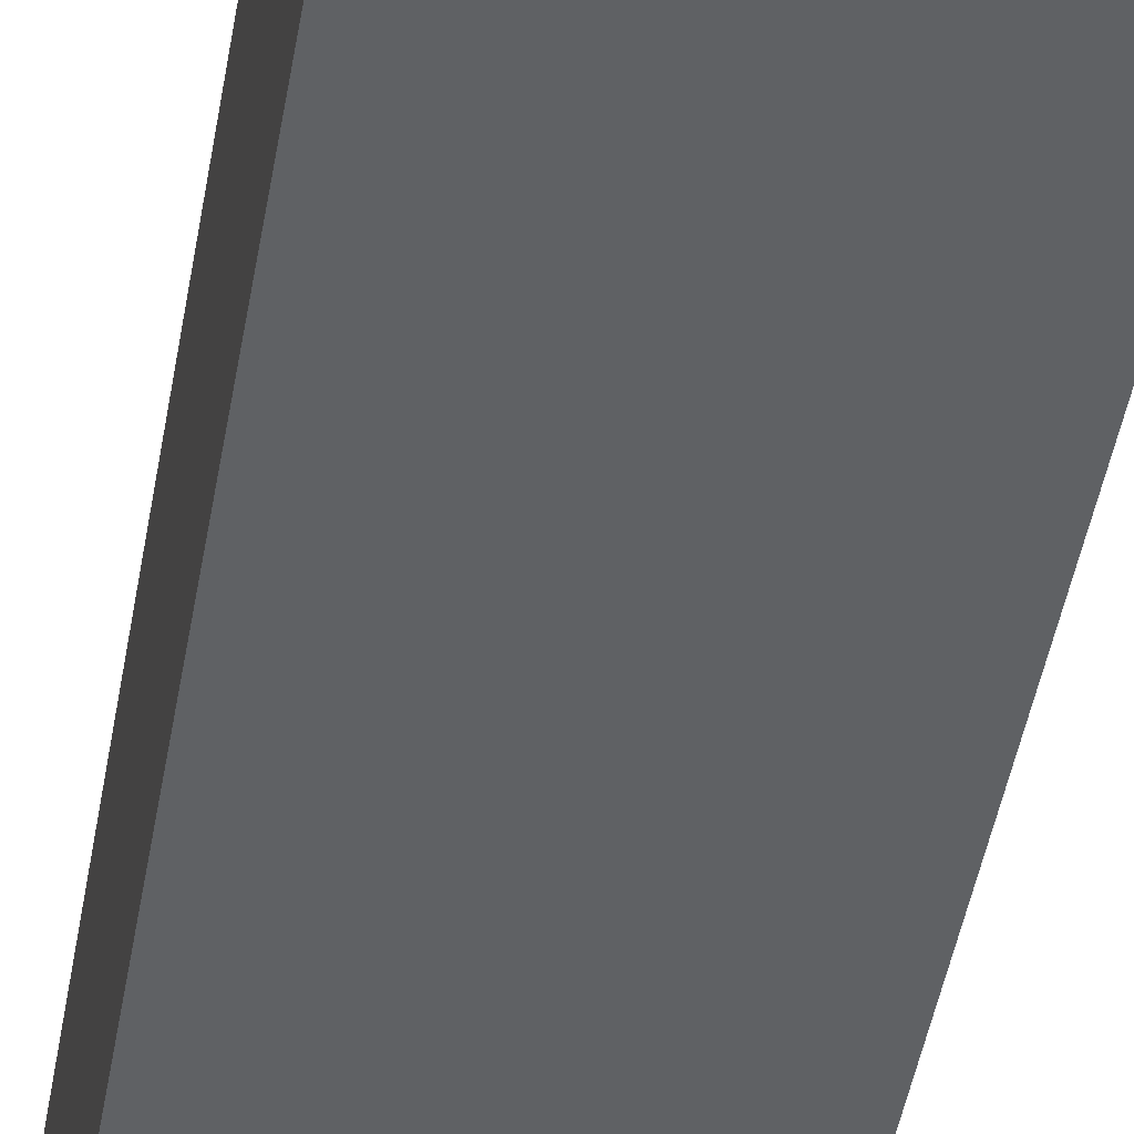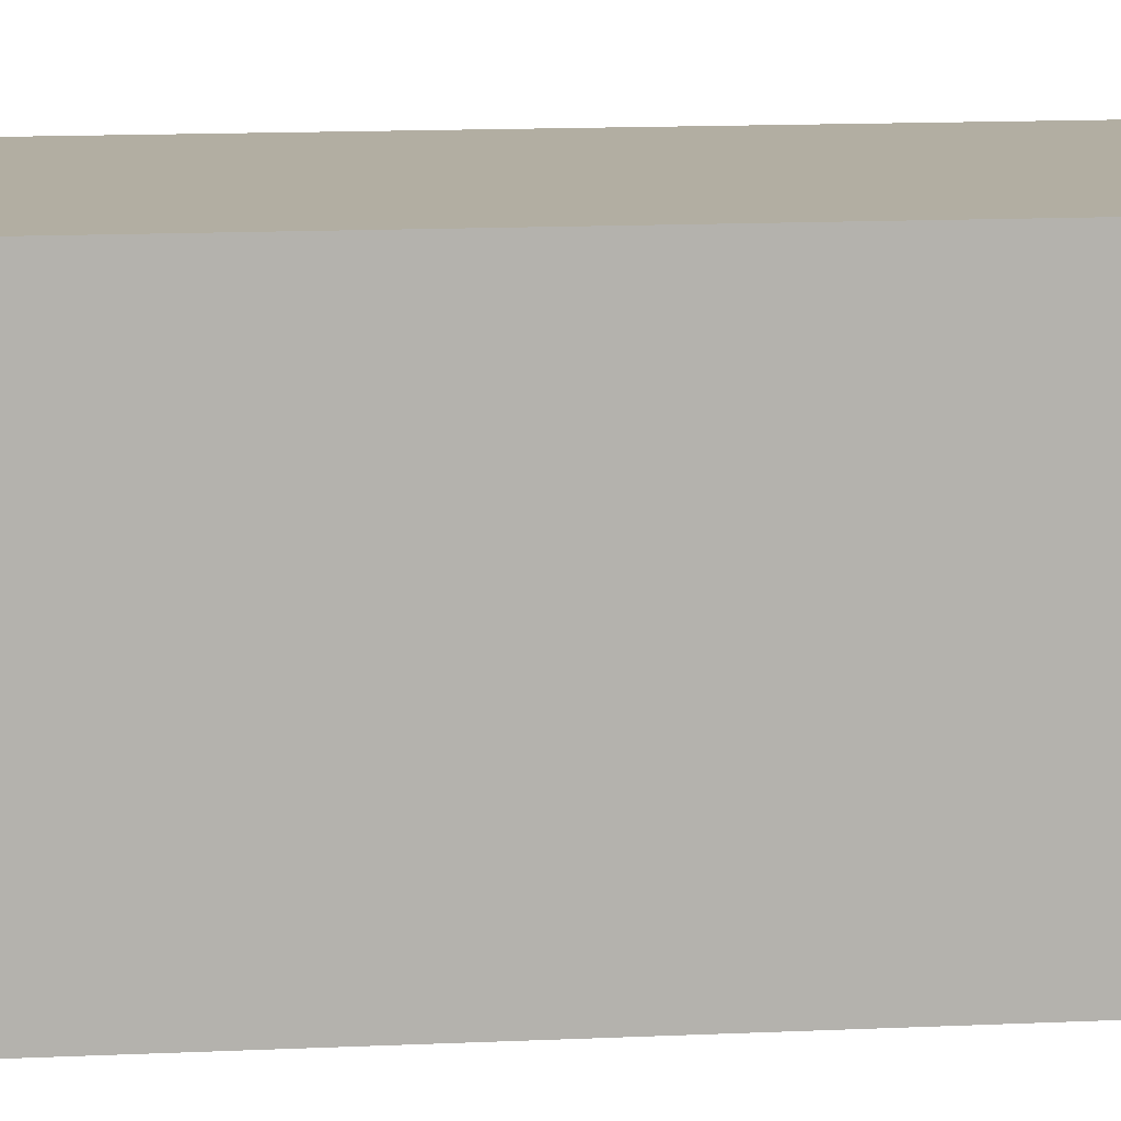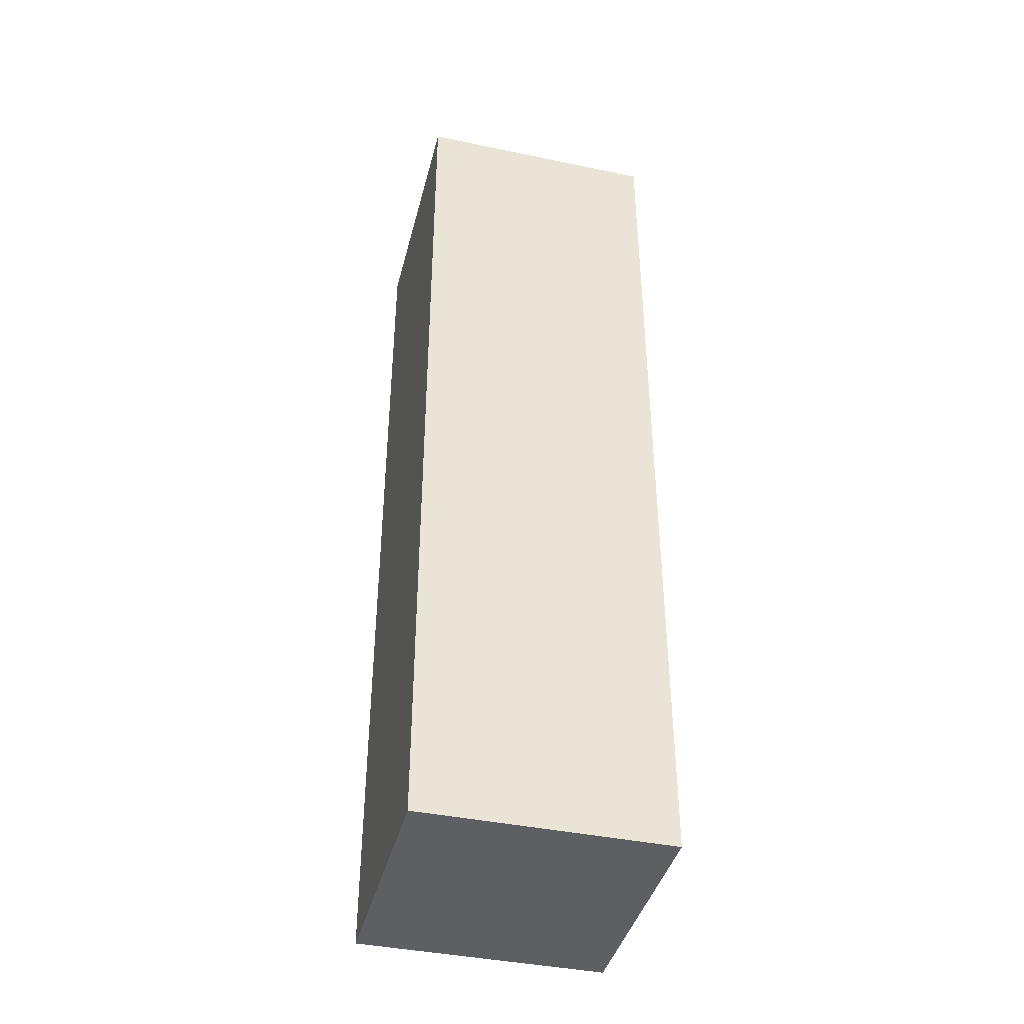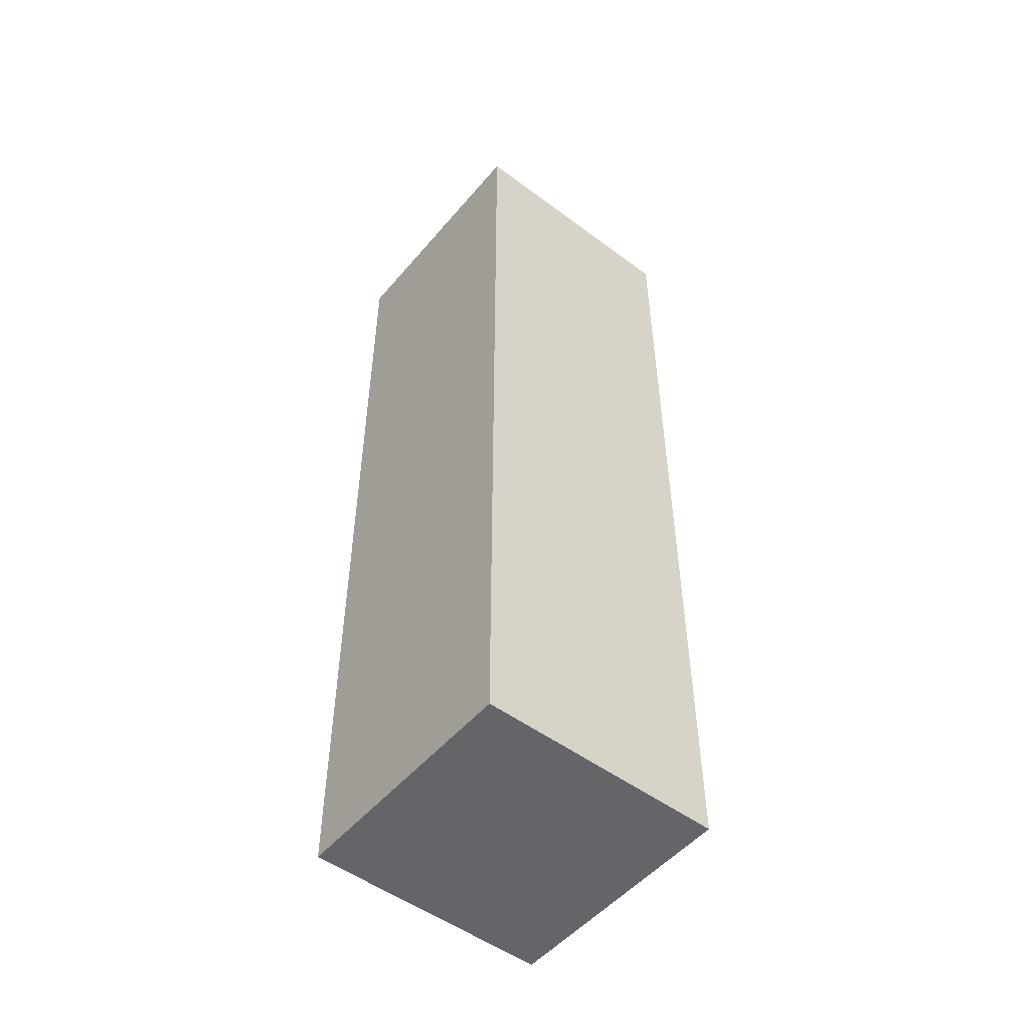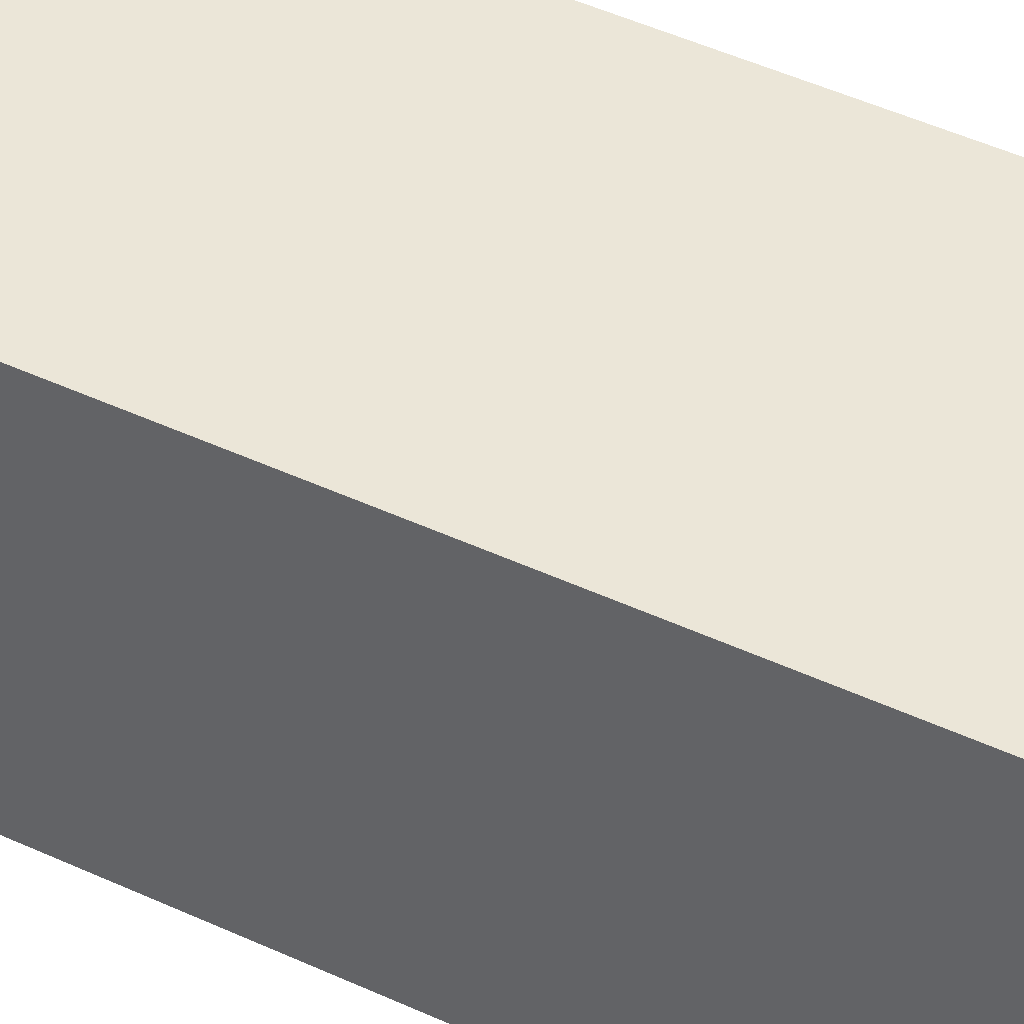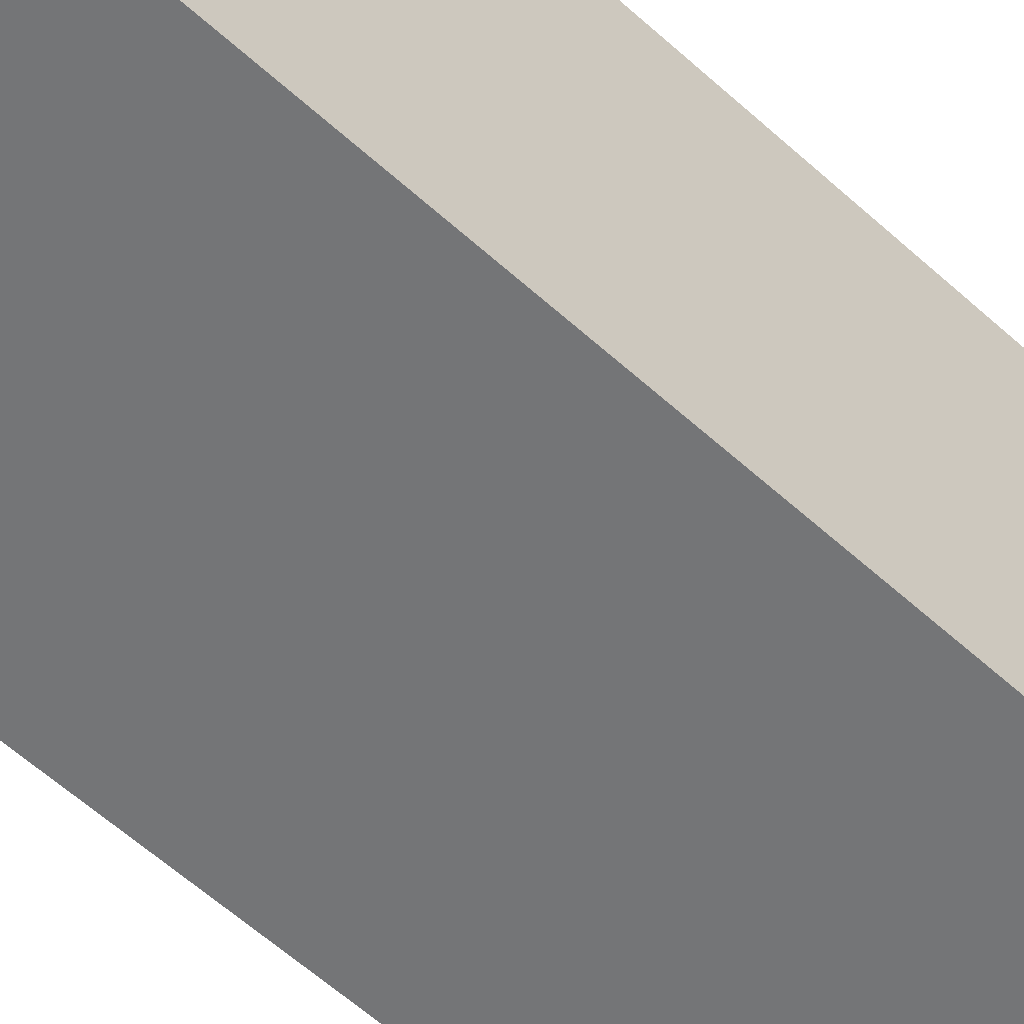
<metadata>
{"format":"obj","ext":"obj","renderer":"f3d","projection":"perspective","resolution":1024,"background":"white","views":[{"elev":-45.8,"azim":-9.7,"up":"+Z"},{"elev":10.7,"azim":-97.5,"up":"+Z"},{"elev":-41.2,"azim":-14.2,"up":"+Y"},{"elev":-51.4,"azim":-128.9,"up":"+Y"},{"elev":46.1,"azim":118.1,"up":"+Z"},{"elev":-56.4,"azim":-133.9,"up":"+Z"}]}
</metadata>
<code>
o
v 15.5 4.2 -0.6
v 15.5 4.2 -0.2
v 15.5 4.2 0.1
v 15.5 4.2 0.5
v 15.1 4.2 -0.6
v 15.1 4.2 -0.2
v 15.1 4.2 0.1
v 15.1 4.2 0.5
v 14.8 4.2 -0.6
v 14.8 4.2 -0.2
v 14.8 4.2 0.1
v 14.8 4.2 0.5
v 14.4 4.2 -0.6
v 14.4 4.2 -0.2
v 14.4 4.2 0.1
v 14.4 4.2 0.5
v 15.5 0 -0.6
v 15.5 0 -0.2
v 15.5 0 0.1
v 15.5 0 0.5
v 14.4 0 -0.6
v 14.4 0 -0.2
v 14.4 0 0.1
v 14.4 0 0.5
v 15.5 4.2 -0.6
v 15.1 4.2 -0.6
v 14.8 4.2 -0.6
v 14.4 4.2 -0.6
v 14.9 3.7 -0.6
v 14.8 3.7 -0.6
v 15.1 3.5 -0.6
v 15 3.5 -0.6
v 15 3.4 -0.6
v 14.9 3.4 -0.6
v 15.3 2.9 -0.6
v 14.6 2.9 -0.6
v 15.3 2.8 -0.6
v 14.6 2.8 -0.6
v 15.2 2.7 -0.6
v 14.7 2.7 -0.6
v 15.2 2.6 -0.6
v 14.7 2.6 -0.6
v 15.1 2.5 -0.6
v 14.8 2.5 -0.6
v 15.1 2.4 -0.6
v 14.8 2.4 -0.6
v 15.2 2.3 -0.6
v 15.1 2.3 -0.6
v 15 2.3 -0.6
v 14.7 2.3 -0.6
v 15 2.2 -0.6
v 14.9 2.2 -0.6
v 14.8 2.2 -0.6
v 14.7 2.2 -0.6
v 15 2.1 -0.6
v 14.9 2.1 -0.6
v 14.8 2.1 -0.6
v 14.7 2.1 -0.6
v 15.2 2 -0.6
v 15.1 2 -0.6
v 15 2 -0.6
v 14.7 2 -0.6
v 15.2 1.9 -0.6
v 15.1 1.9 -0.6
v 15 1.9 -0.6
v 14.7 1.9 -0.6
v 15 1.8 -0.6
v 14.7 1.8 -0.6
v 15 1.7 -0.6
v 14.7 1.7 -0.6
v 15.2 1.6 -0.6
v 15.1 1.6 -0.6
v 15 1.6 -0.6
v 14.7 1.6 -0.6
v 15.3 1.5 -0.6
v 14.6 1.5 -0.6
v 15.3 1.4 -0.6
v 14.6 1.4 -0.6
v 15.5 0 -0.6
v 14.4 0 -0.6
v 15.5 4.2 0.5
v 15.1 4.2 0.5
v 14.8 4.2 0.5
v 14.4 4.2 0.5
v 14.9 3.7 0.5
v 14.8 3.7 0.5
v 15.1 3.5 0.5
v 14.9 3.5 0.5
v 15.1 1.2 0.5
v 14.8 1.2 0.5
v 15.2 1.1 0.5
v 15.1 1.1 0.5
v 14.8 1.1 0.5
v 14.7 1.1 0.5
v 15.3 1 0.5
v 15.2 1 0.5
v 14.7 1 0.5
v 14.6 1 0.5
v 15.4 0.9 0.5
v 15.3 0.9 0.5
v 14.6 0.9 0.5
v 14.5 0.9 0.5
v 15.4 0.8 0.5
v 15.2 0.8 0.5
v 14.7 0.8 0.5
v 14.5 0.8 0.5
v 15.2 0.2 0.5
v 14.7 0.2 0.5
v 15.5 0 0.5
v 14.4 0 0.5
v 15.5 4.2 -0.6
v 15.5 0 -0.6
v 15.5 2.3 -0.5
v 15.5 1.8 -0.5
v 15.5 2.2 -0.4
v 15.5 1.9 -0.4
v 15.5 4.2 -0.2
v 15.5 3.4 -0.2
v 15.5 2.2 -0.2
v 15.5 1.9 -0.2
v 15.5 0.4 -0.2
v 15.5 0 -0.2
v 15.5 2.2 -0.1
v 15.5 2.1 -0.1
v 15.5 3.5 -5.96e-08
v 15.5 3.4 -5.96e-08
v 15.5 2 -5.96e-08
v 15.5 1.9 -5.96e-08
v 15.5 4.2 0.1
v 15.5 3.5 0.1
v 15.5 0.4 0.1
v 15.5 0 0.1
v 15.5 2.2 0.3
v 15.5 2.1 0.3
v 15.5 2 0.3
v 15.5 1.9 0.3
v 15.5 2.3 0.4
v 15.5 1.8 0.4
v 15.5 4.2 0.5
v 15.5 0 0.5
v 14.4 4.2 -0.6
v 14.4 0 -0.6
v 14.4 4.2 -0.2
v 14.4 3.5 -0.2
v 14.4 0.3 -0.2
v 14.4 0 -0.2
v 14.4 4.2 0.1
v 14.4 3.5 0.1
v 14.4 0.3 0.1
v 14.4 0 0.1
v 14.4 4.2 0.5
v 14.4 0 0.5
f 5 2 1
f 6 3 2
f 6 2 5
f 7 4 3
f 7 3 6
f 8 4 7
f 9 6 5
f 9 7 6
f 9 8 7
f 10 8 9
f 11 8 10
f 12 8 11
f 13 10 9
f 14 11 10
f 14 10 13
f 15 12 11
f 15 11 14
f 16 12 15
f 17 18 21
f 18 19 22
f 21 18 22
f 19 20 23
f 22 19 23
f 23 20 24
f 29 27 26
f 30 28 27
f 30 27 29
f 31 26 25
f 31 29 26
f 32 29 31
f 33 32 31
f 33 29 32
f 34 30 29
f 34 29 33
f 35 33 31
f 35 31 25
f 35 34 33
f 36 28 30
f 36 34 35
f 36 30 34
f 37 35 25
f 37 36 35
f 38 28 36
f 38 36 37
f 39 38 37
f 40 38 39
f 41 39 37
f 41 40 39
f 42 38 40
f 42 40 41
f 43 42 41
f 44 42 43
f 45 43 41
f 45 44 43
f 46 42 44
f 46 44 45
f 47 41 37
f 47 45 41
f 47 46 45
f 48 46 47
f 49 46 48
f 50 42 46
f 50 46 49
f 50 38 42
f 51 49 48
f 51 50 49
f 52 50 51
f 53 50 52
f 54 38 50
f 54 50 53
f 55 51 48
f 55 52 51
f 56 53 52
f 56 52 55
f 57 54 53
f 57 53 56
f 58 38 54
f 58 54 57
f 59 48 47
f 59 47 37
f 60 55 48
f 60 48 59
f 61 58 57
f 61 55 60
f 61 57 56
f 61 56 55
f 62 38 58
f 62 58 61
f 63 59 37
f 63 61 60
f 63 62 61
f 63 60 59
f 64 62 63
f 65 62 64
f 66 38 62
f 66 62 65
f 67 65 64
f 67 66 65
f 68 38 66
f 68 66 67
f 69 67 64
f 69 68 67
f 70 38 68
f 70 68 69
f 71 63 37
f 71 64 63
f 72 69 64
f 72 64 71
f 73 70 69
f 73 69 72
f 74 38 70
f 74 70 73
f 75 37 25
f 75 71 37
f 75 74 73
f 75 72 71
f 75 73 72
f 76 38 74
f 76 74 75
f 76 28 38
f 77 75 25
f 77 76 75
f 78 28 76
f 78 76 77
f 79 77 25
f 79 78 77
f 80 28 78
f 80 78 79
f 82 83 85
f 83 84 86
f 85 83 86
f 81 82 87
f 82 85 87
f 85 86 88
f 87 85 88
f 81 87 89
f 87 88 89
f 86 84 90
f 89 88 90
f 88 86 90
f 81 89 91
f 89 90 92
f 91 89 92
f 90 84 93
f 92 90 93
f 93 84 94
f 81 91 95
f 91 92 96
f 95 91 96
f 92 93 96
f 93 94 96
f 94 84 97
f 96 94 97
f 97 84 98
f 81 95 99
f 95 96 100
f 99 95 100
f 96 97 100
f 97 98 100
f 98 84 101
f 100 98 101
f 101 84 102
f 99 100 103
f 81 99 103
f 101 102 103
f 100 101 103
f 103 102 104
f 104 102 105
f 102 84 106
f 105 102 106
f 104 105 107
f 103 104 107
f 105 106 108
f 107 105 108
f 81 103 109
f 103 107 109
f 107 108 109
f 106 84 110
f 109 108 110
f 108 106 110
f 113 112 111
f 114 112 113
f 115 114 113
f 116 114 115
f 117 113 111
f 118 113 117
f 119 115 113
f 119 116 115
f 120 114 116
f 120 116 119
f 121 112 114
f 122 112 121
f 123 119 113
f 123 120 119
f 124 120 123
f 125 118 117
f 126 113 118
f 126 118 125
f 127 120 124
f 128 114 120
f 128 120 127
f 129 125 117
f 130 126 125
f 130 125 129
f 131 122 121
f 131 121 114
f 132 122 131
f 133 123 113
f 133 124 123
f 134 127 124
f 134 124 133
f 135 128 127
f 135 127 134
f 136 114 128
f 136 128 135
f 137 133 113
f 137 135 134
f 137 136 135
f 137 113 126
f 137 134 133
f 137 126 130
f 137 130 129
f 138 114 136
f 138 136 137
f 138 131 114
f 138 132 131
f 139 137 129
f 139 138 137
f 140 132 138
f 140 138 139
f 141 142 143
f 143 142 144
f 144 142 145
f 145 142 146
f 143 144 147
f 144 145 148
f 147 144 148
f 145 146 149
f 148 145 149
f 149 146 150
f 147 148 151
f 148 149 151
f 149 150 151
f 151 150 152

</code>
